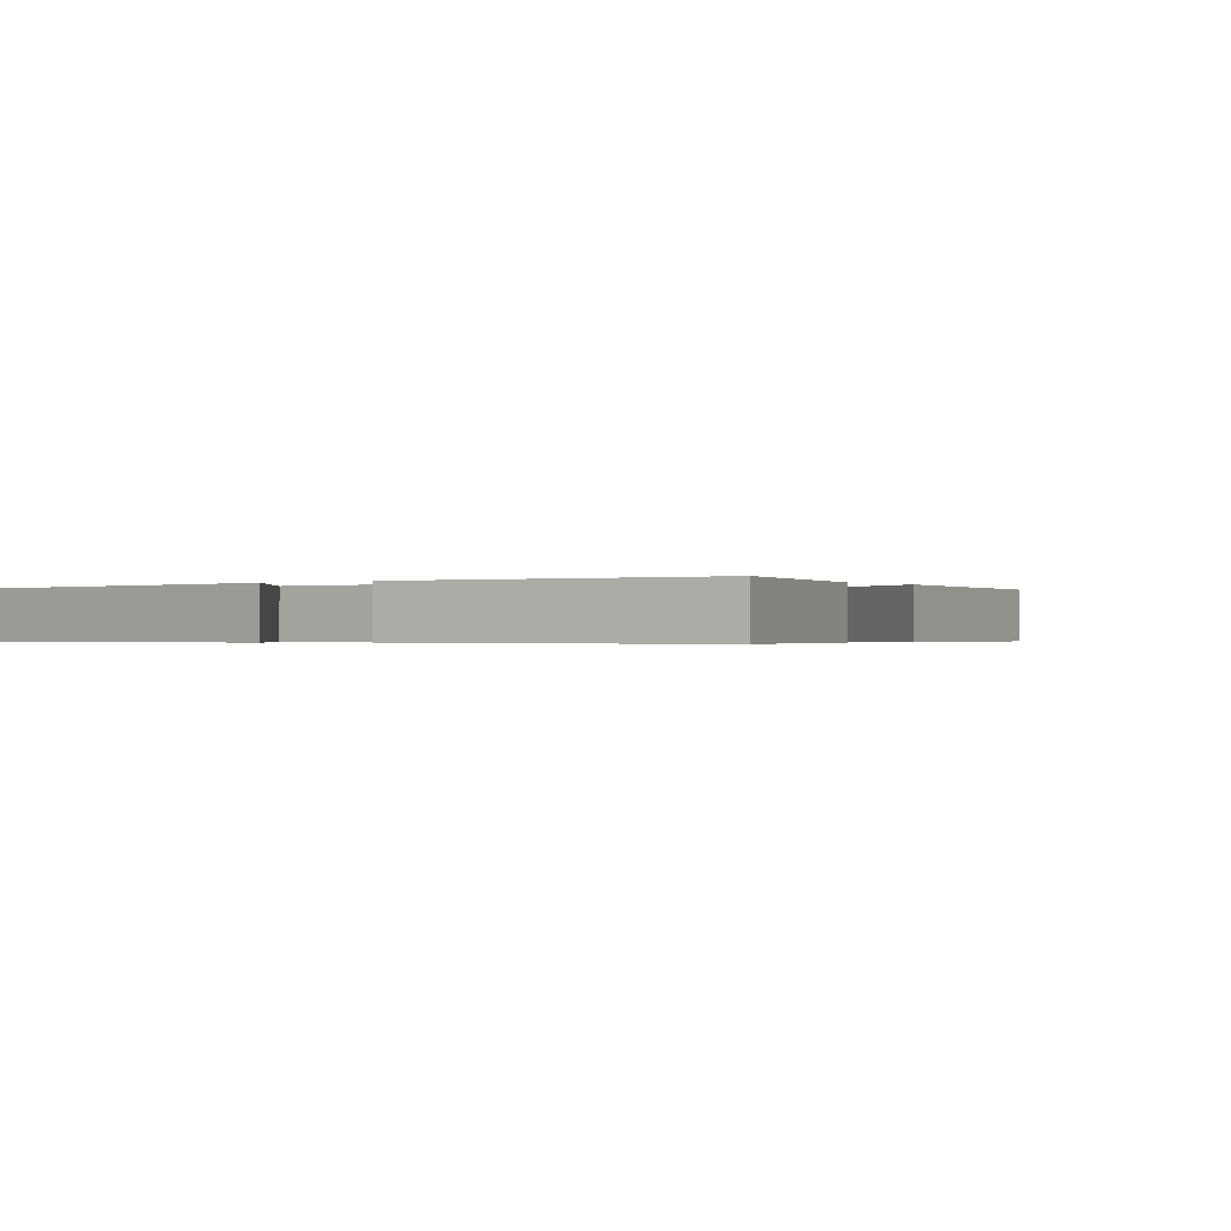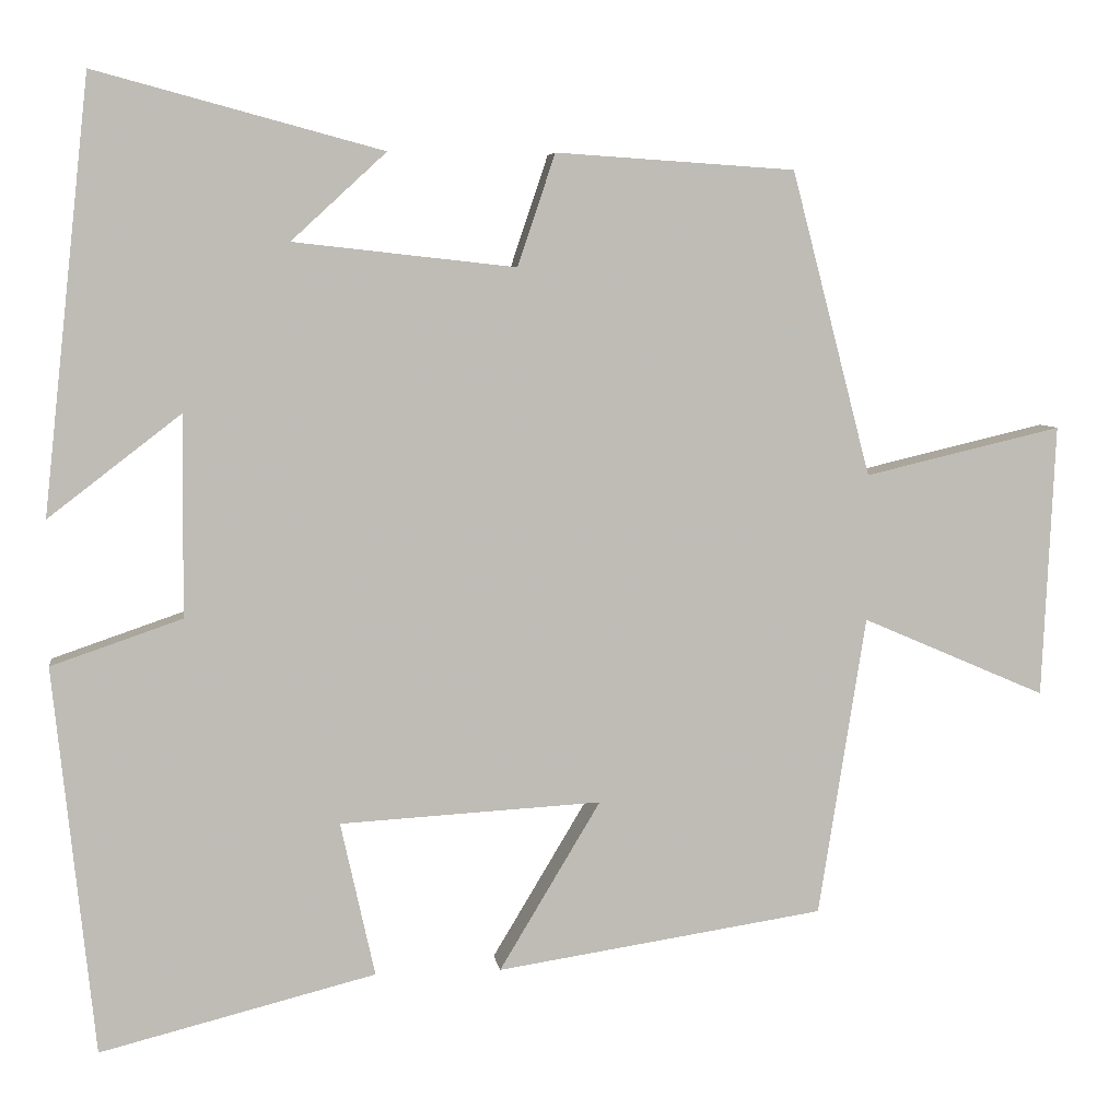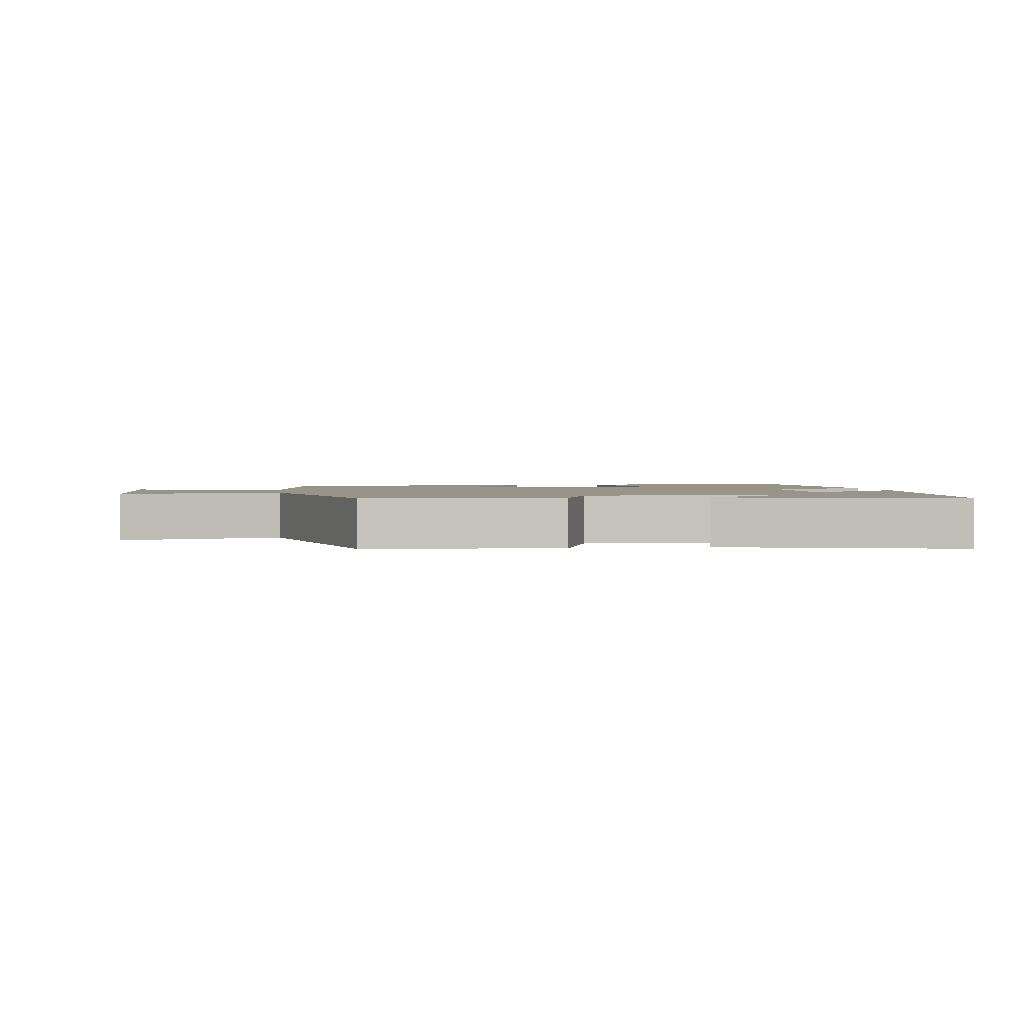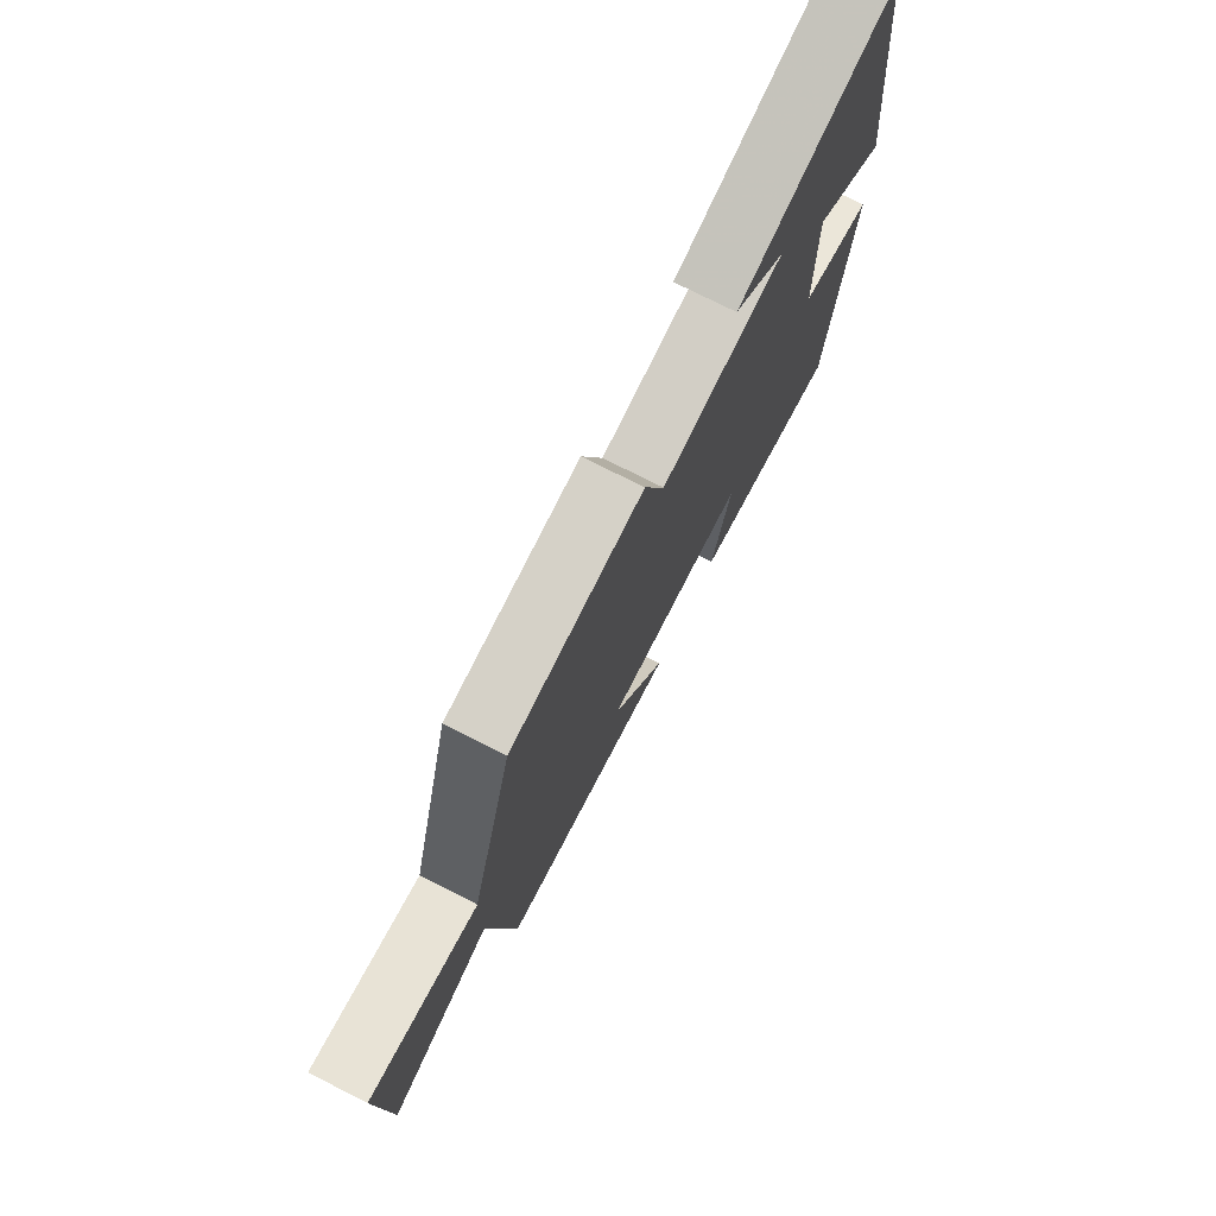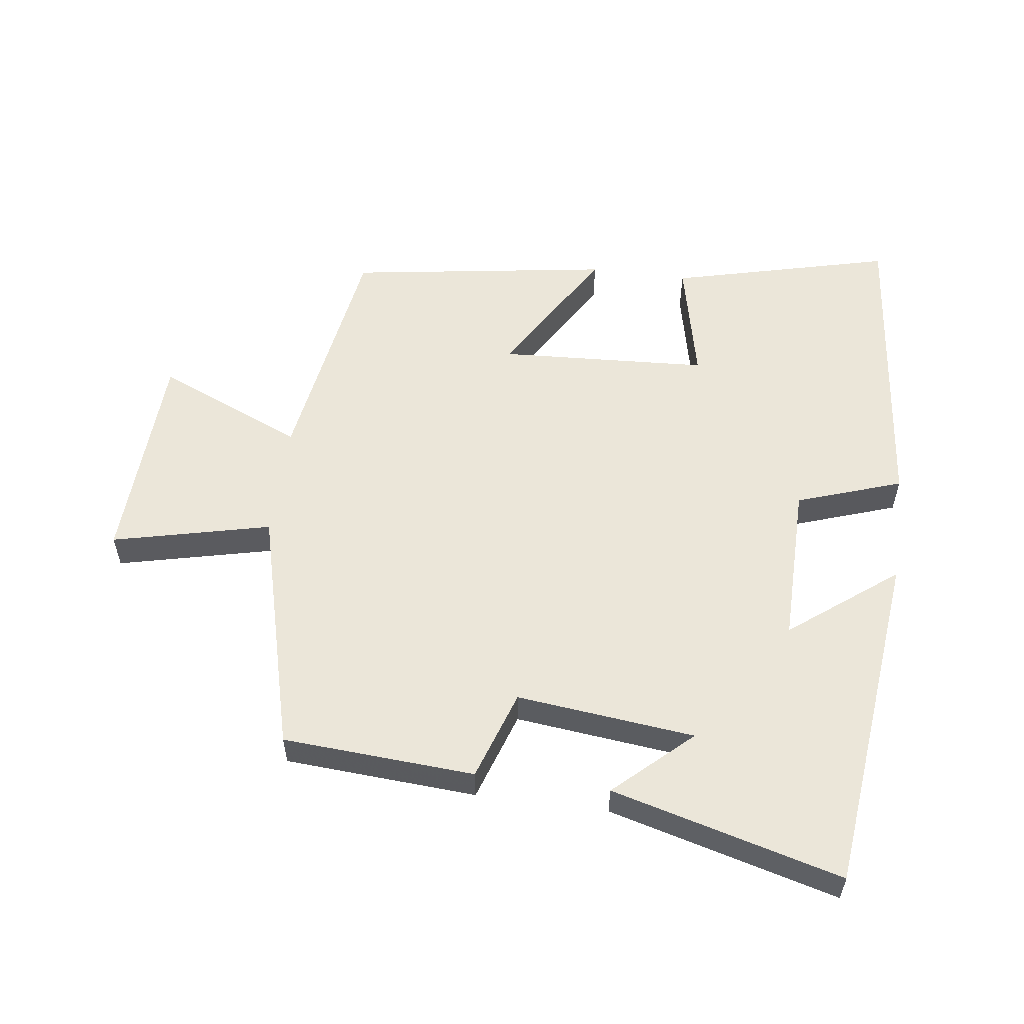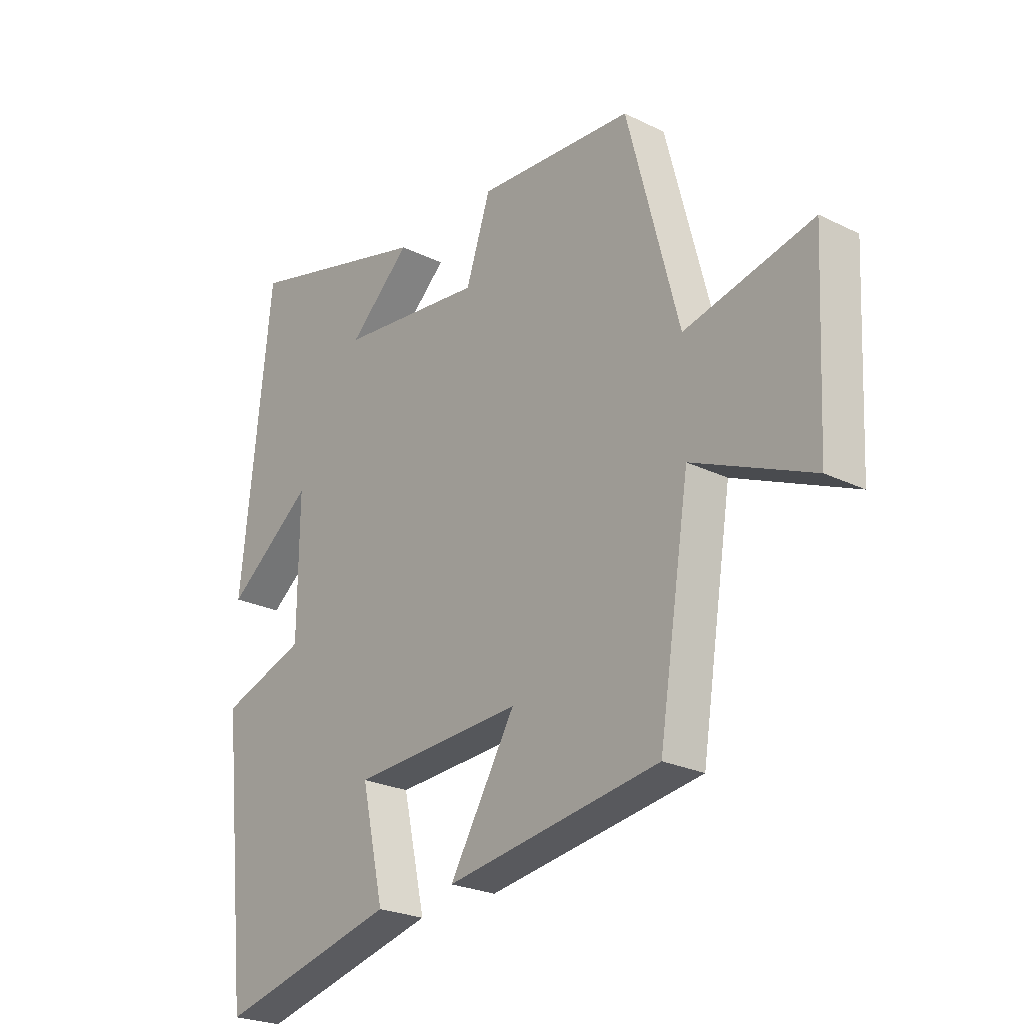
<metadata>
{"format":"obj","ext":"obj","renderer":"f3d","projection":"perspective","resolution":1024,"background":"white","views":[{"elev":-0.4,"azim":126.2,"up":"+Y"},{"elev":5.9,"azim":172.1,"up":"+Z"},{"elev":1.8,"azim":-7.9,"up":"+Y"},{"elev":75.6,"azim":-63.2,"up":"+Z"},{"elev":56.0,"azim":7.6,"up":"+Y"},{"elev":-24.3,"azim":-129.1,"up":"+Z"}]}
</metadata>
<code>
v 0.443 0.07 0.594
v 0.5 0.07 0.065
v 0.338 0.07 0.19
v 0.34 0.07 -0.056
v 0.5 0.07 -0.111
v 0.45 0.07 -0.585
v 0.113 0.07 -0.5
v 0.155 0.07 -0.311
v -0.165 0.07 -0.293
v -0.041 0.07 -0.5
v -0.442 0.07 -0.439
v -0.5 0.07 -0.072
v -0.725 0.07 -0.169
v -0.741 0.07 0.165
v -0.5 0.07 0.108
v -0.403 0.07 0.481
v -0.11 0.07 0.5
v -0.064 0.07 0.363
v 0.208 0.07 0.393
v 0.092 0.07 0.5
v 0.443 0 0.594
v 0.5 0 0.065
v 0.338 0 0.19
v 0.34 0 -0.056
v 0.5 0 -0.111
v 0.45 0 -0.585
v 0.113 0 -0.5
v 0.155 0 -0.311
v -0.165 0 -0.293
v -0.041 0 -0.5
v -0.442 0 -0.439
v -0.5 0 -0.072
v -0.725 0 -0.169
v -0.741 0 0.165
v -0.5 0 0.108
v -0.403 0 0.481
v -0.11 0 0.5
v -0.064 0 0.363
v 0.208 0 0.393
v 0.092 0 0.5
f 19 20 1
f 15 16 17 18
f 15 18 19
f 12 13 14 15
f 11 12 15
f 10 11 15
f 9 10 15
f 8 9 15 19
f 6 7 8
f 5 6 8
f 4 5 8
f 3 4 8 19
f 1 2 3 19
f 21 40 39
f 38 37 36 35
f 39 38 35
f 35 34 33 32
f 35 32 31
f 35 31 30
f 35 30 29
f 39 35 29 28
f 28 27 26
f 28 26 25
f 28 25 24
f 39 28 24 23
f 39 23 22 21
f 1 21 22 2
f 2 22 23 3
f 3 23 24 4
f 4 24 25 5
f 5 25 26 6
f 6 26 27 7
f 7 27 28 8
f 8 28 29 9
f 9 29 30 10
f 10 30 31 11
f 11 31 32 12
f 12 32 33 13
f 13 33 34 14
f 14 34 35 15
f 15 35 36 16
f 16 36 37 17
f 17 37 38 18
f 18 38 39 19
f 19 39 40 20
f 20 40 21 1

</code>
